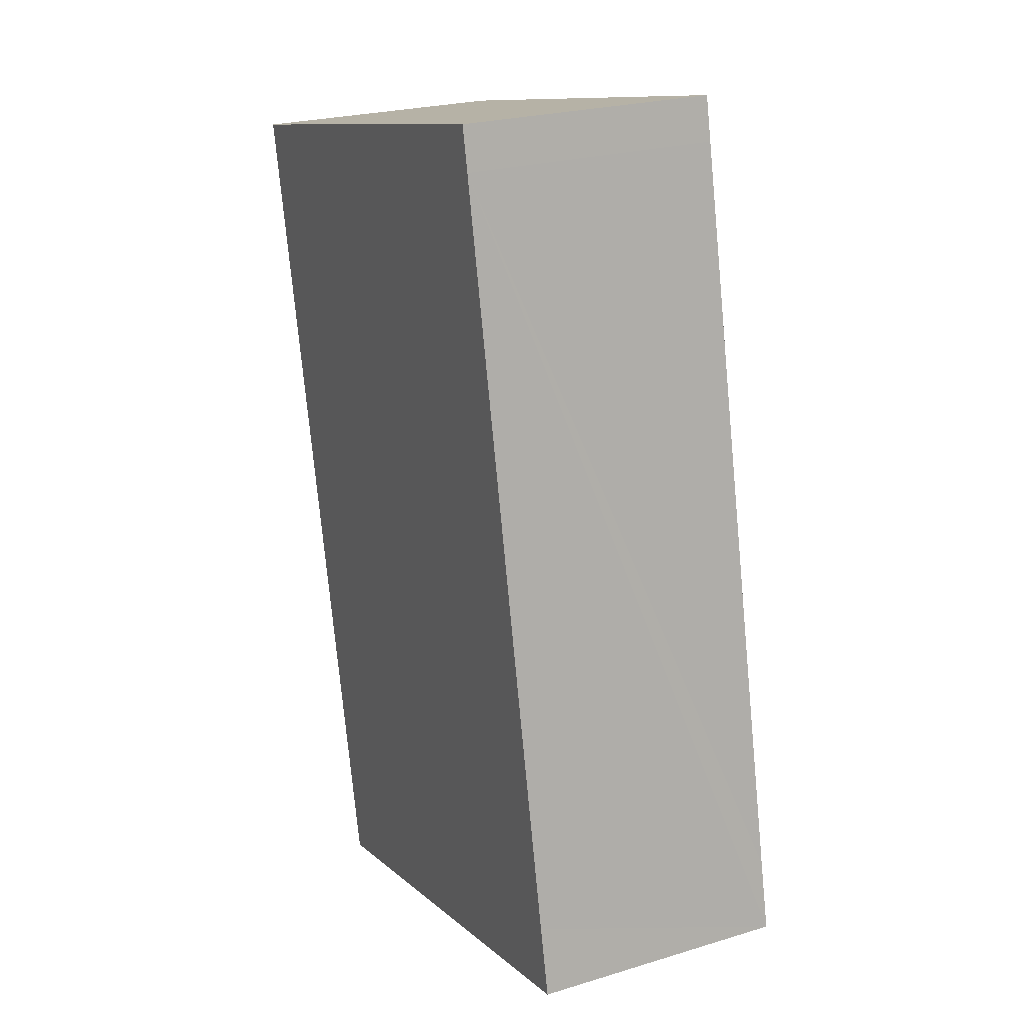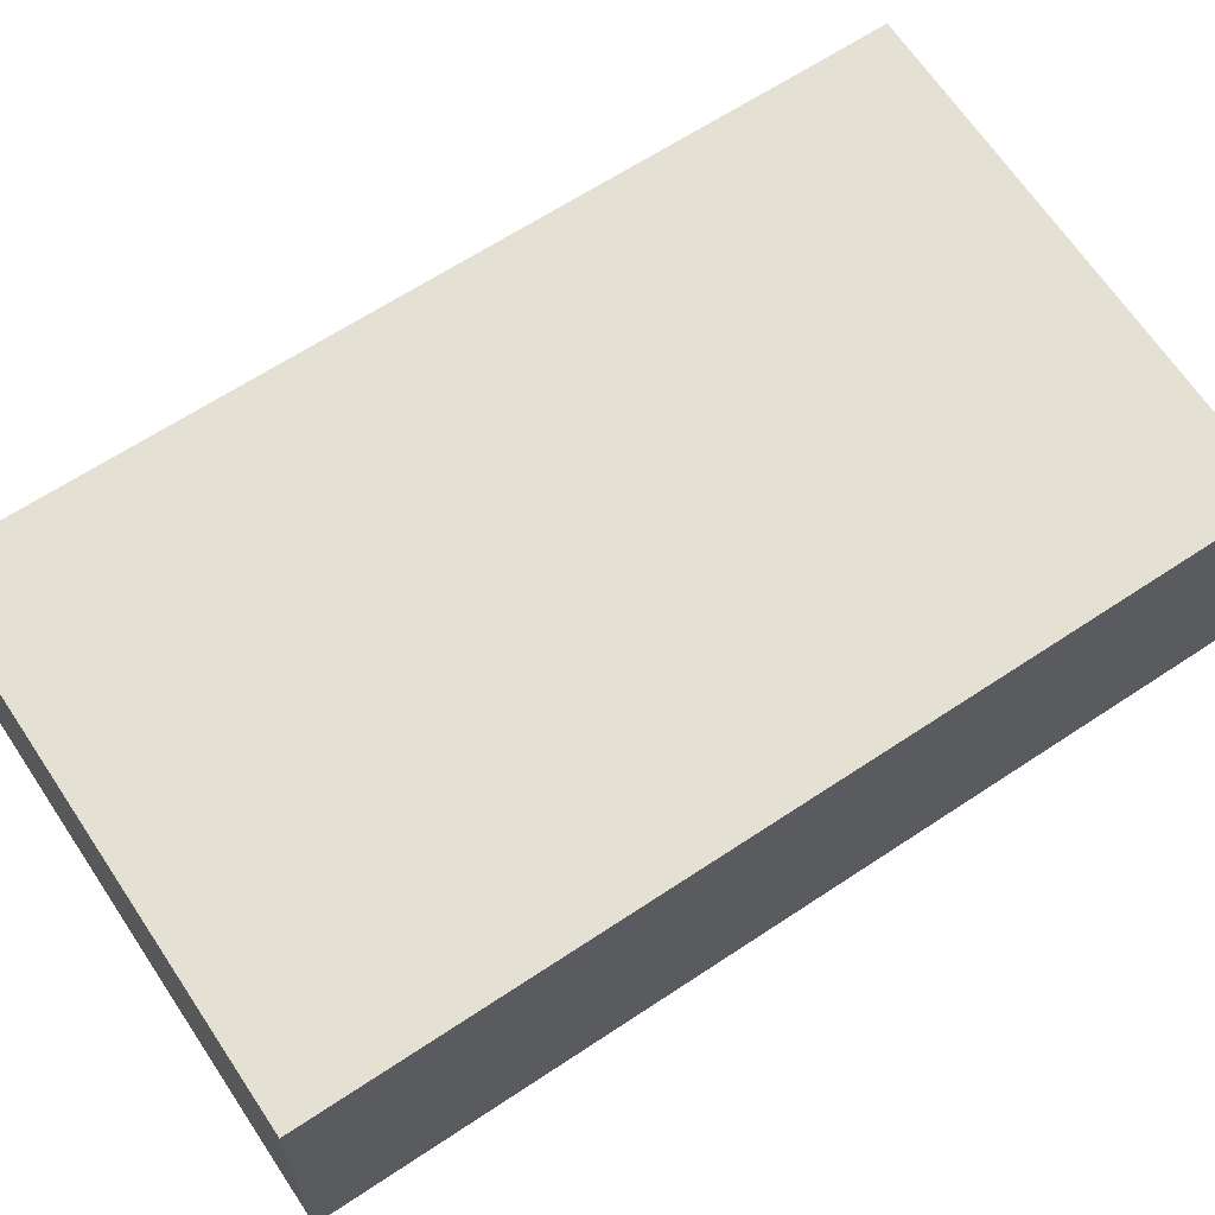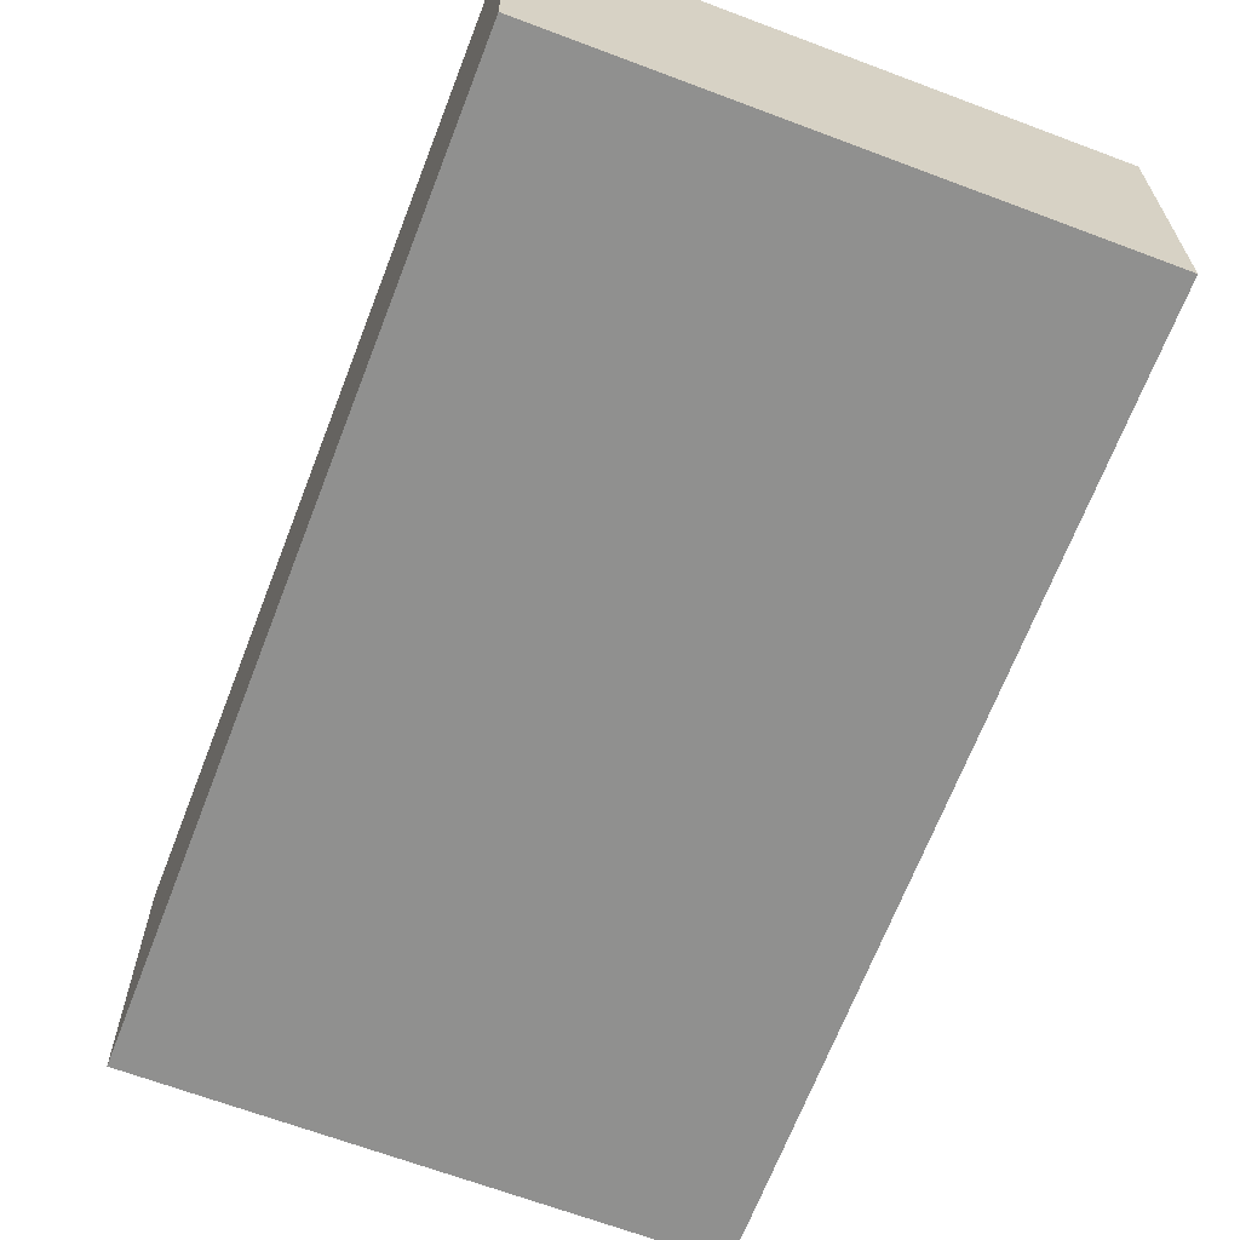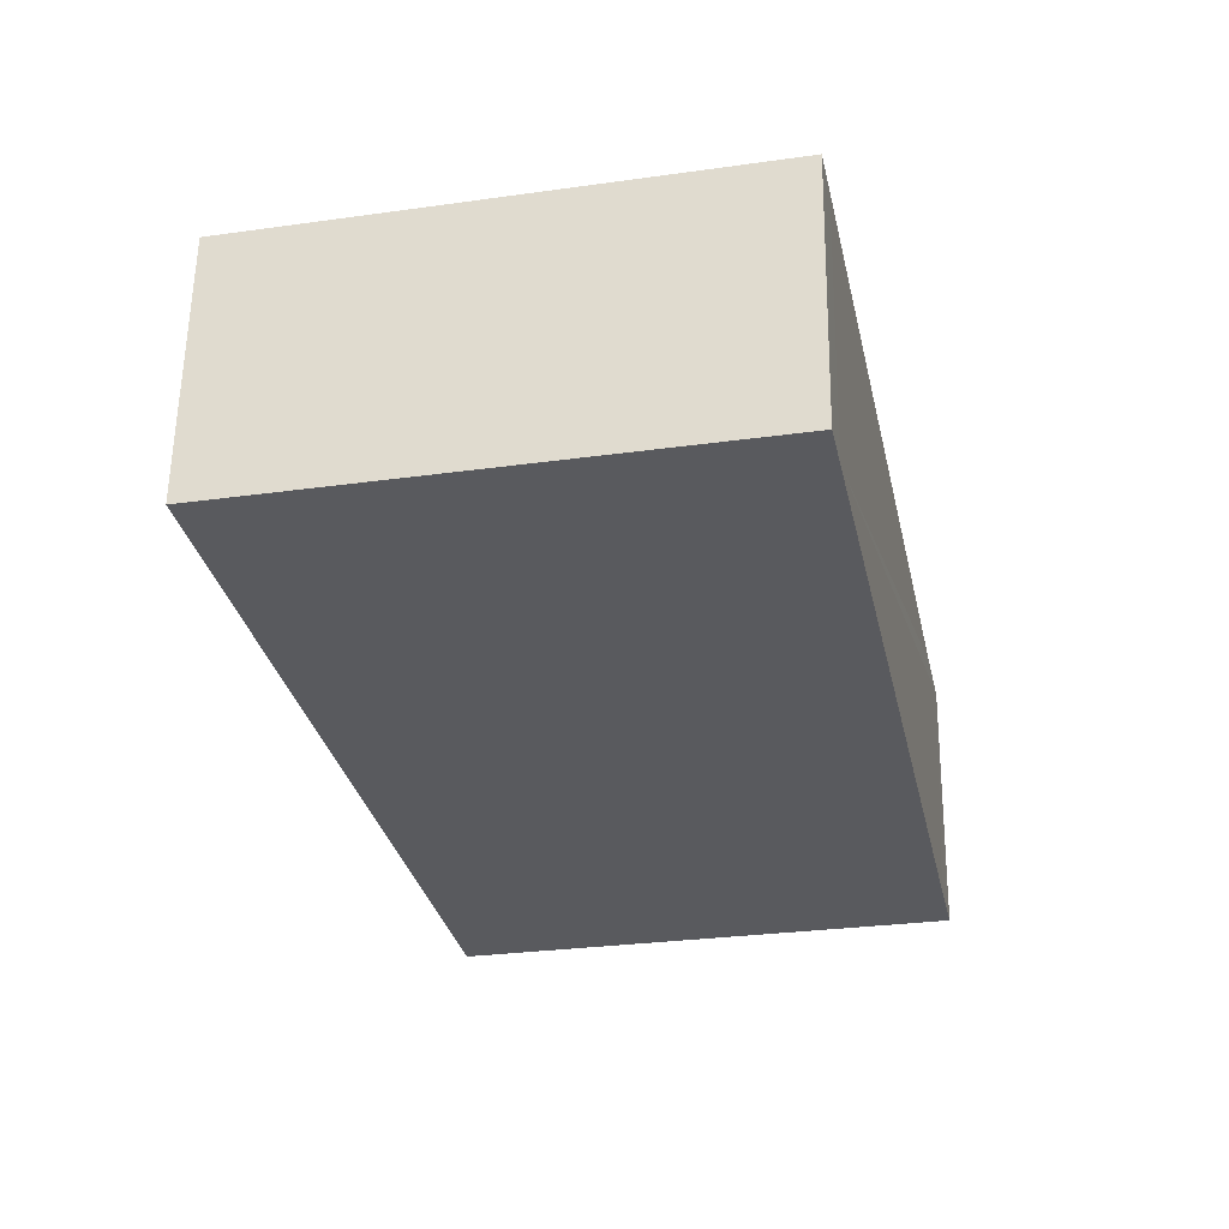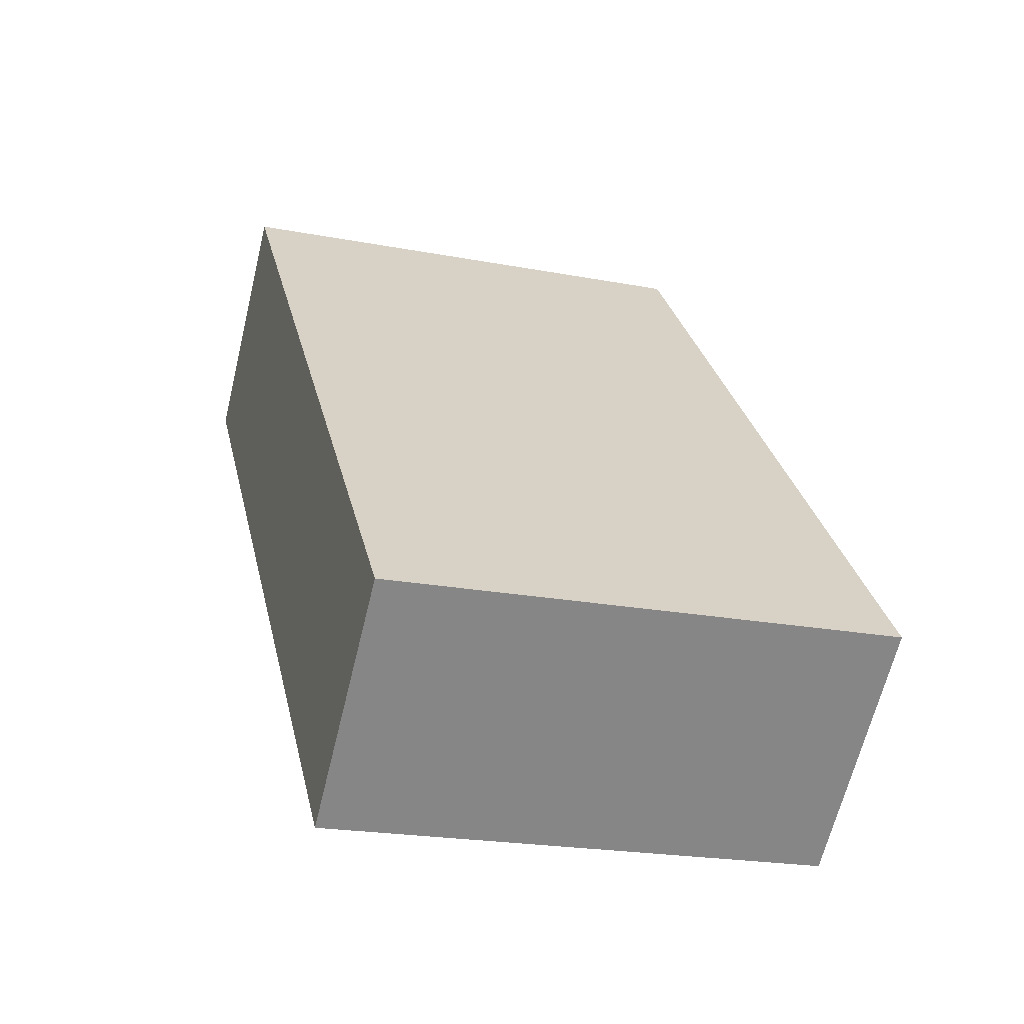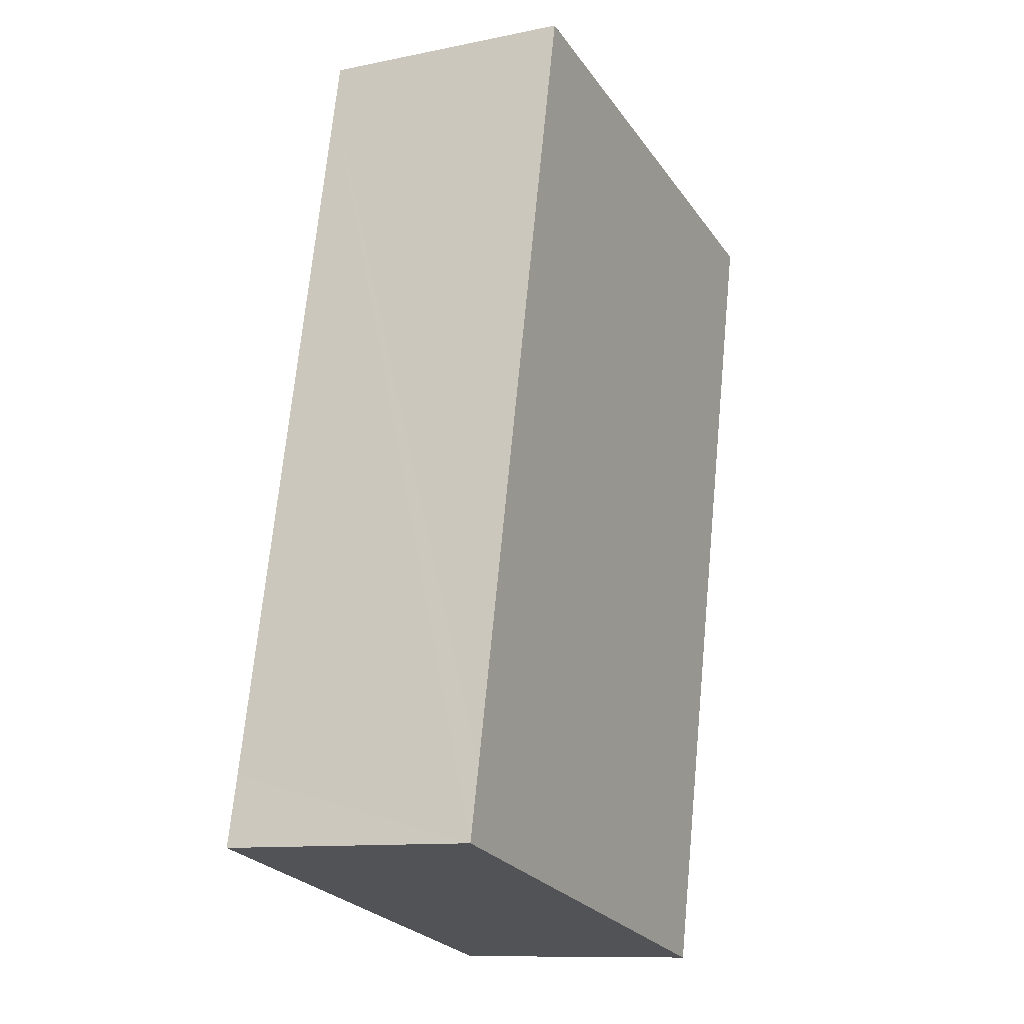
<metadata>
{"format":"obj","ext":"obj","renderer":"f3d","projection":"perspective","resolution":1024,"background":"white","views":[{"elev":24.0,"azim":-116.7,"up":"+Z"},{"elev":65.8,"azim":68.7,"up":"+Y"},{"elev":-65.6,"azim":171.4,"up":"+Y"},{"elev":58.8,"azim":-179.2,"up":"+Z"},{"elev":-64.7,"azim":166.4,"up":"+Z"},{"elev":-11.0,"azim":-63.1,"up":"+Z"}]}
</metadata>
<code>
v  0 3.369 2.063e-16
v  8.755 3.369 9.548
v  6.343 3.369 -1.371
v  0.195 3.369 0.897
v  2.326 3.369 10.95
v  2.206 3.369 10.39
v  2.326 -6.703e-16 10.95
v  8.755 -5.846e-16 9.548
v  6.343 8.395e-17 -1.371
v  0 0 0
v  0.195 -5.493e-17 0.897
v  2.206 -6.36e-16 10.39
g defaultobject
f 1 2 3
f 2 1 4
f 2 4 5
f 5 4 6
f 7 2 5
f 2 7 8
f 8 3 2
f 3 8 9
f 9 1 3
f 1 9 10
f 10 4 1
f 4 10 6
f 6 10 11
f 6 11 12
f 6 12 5
f 5 12 7
f 7 9 8
f 9 7 11
f 9 11 10
f 11 7 12

</code>
